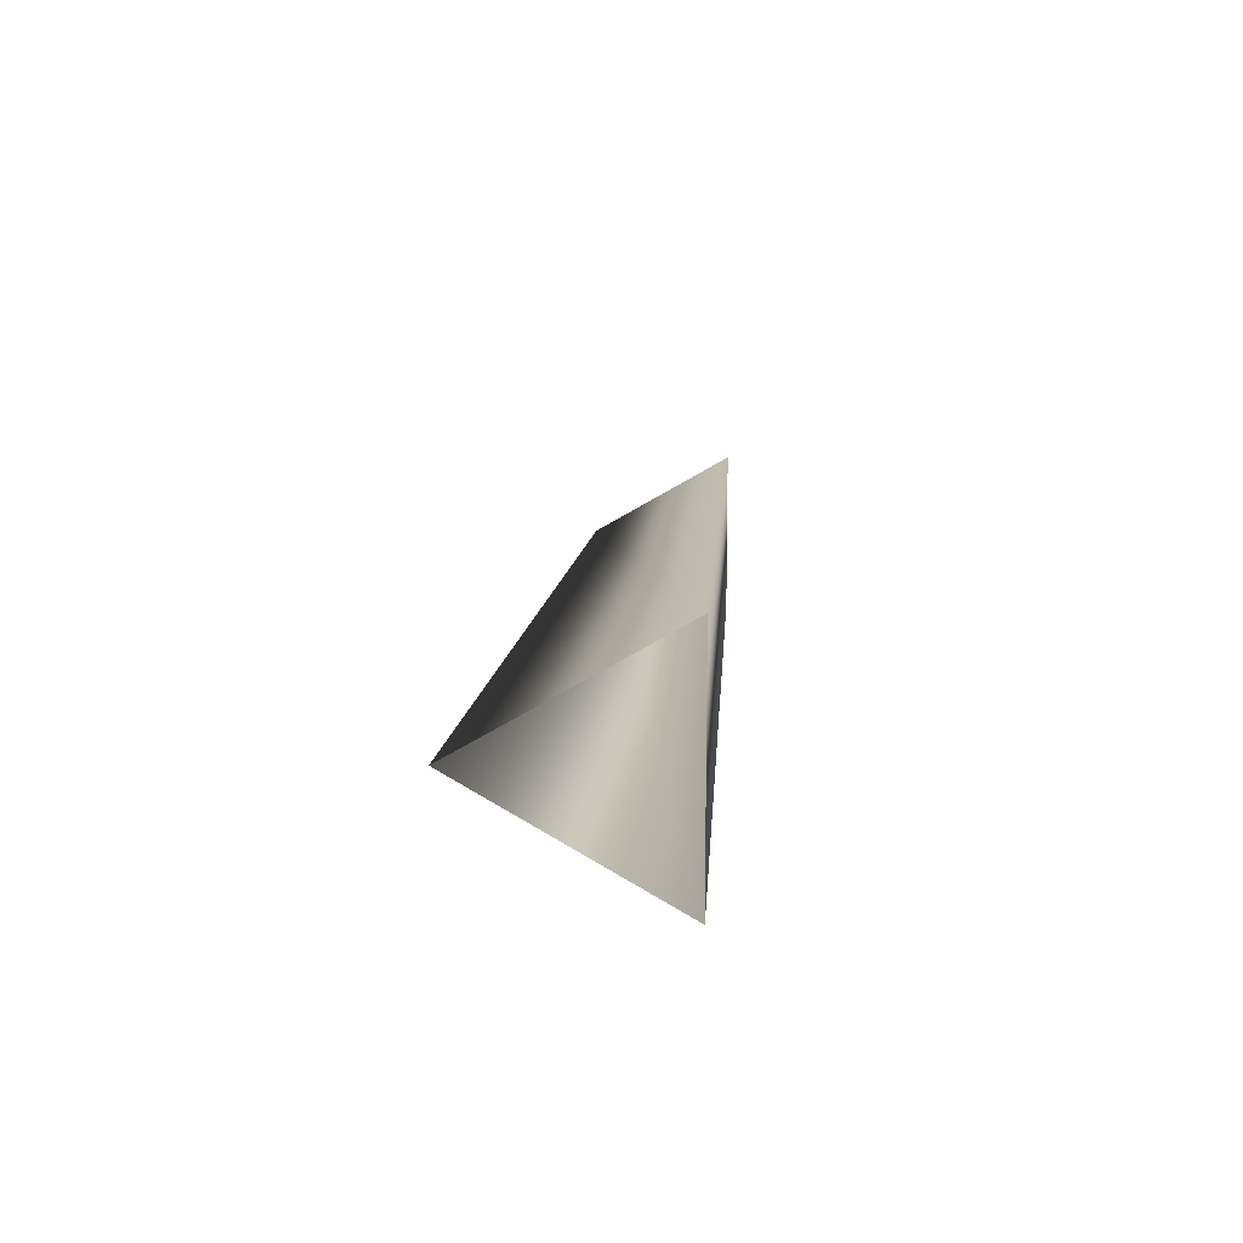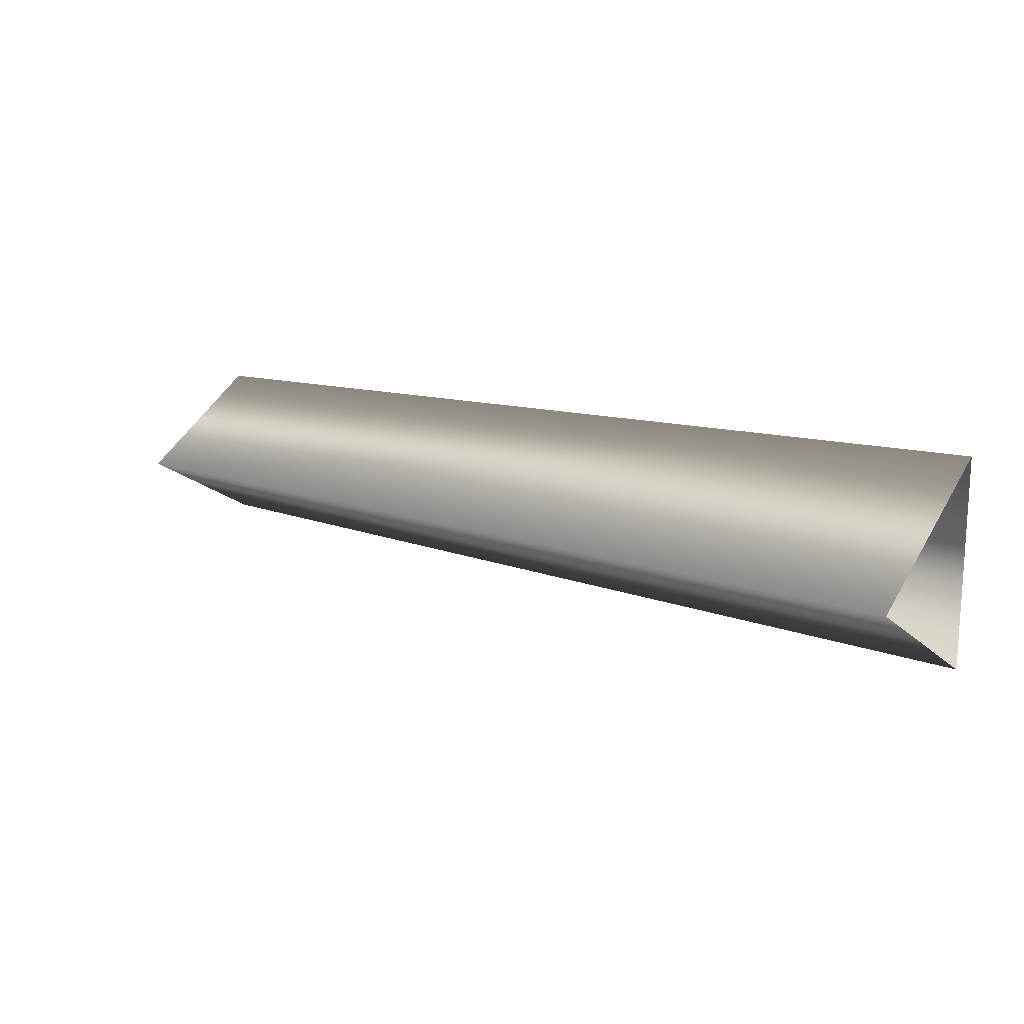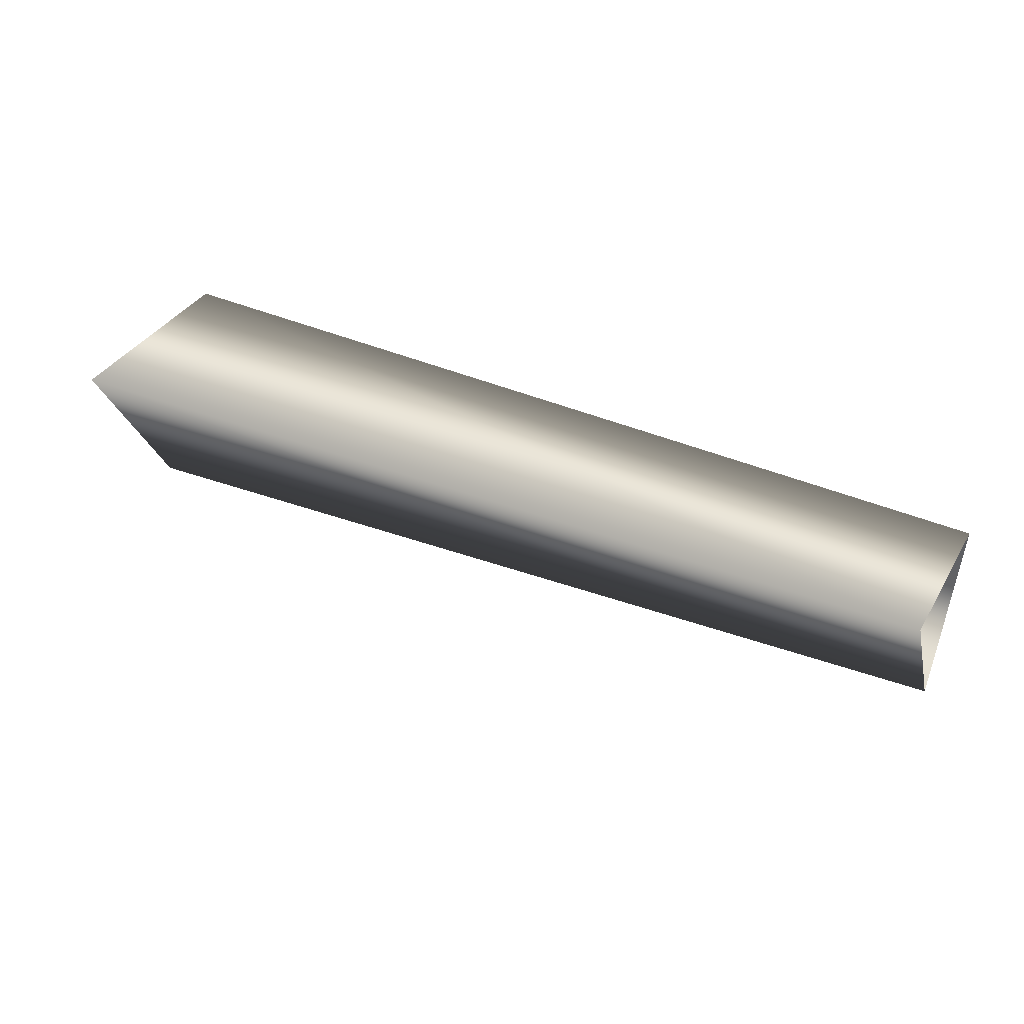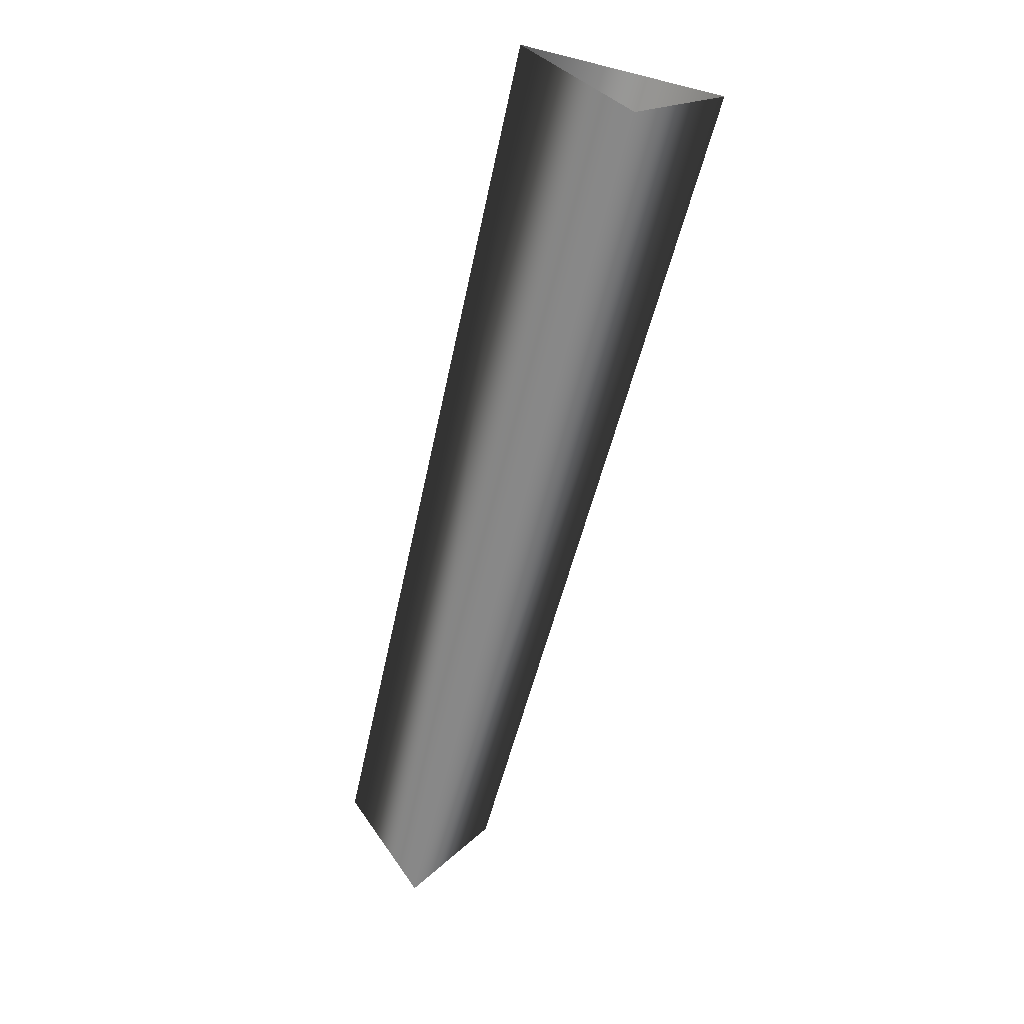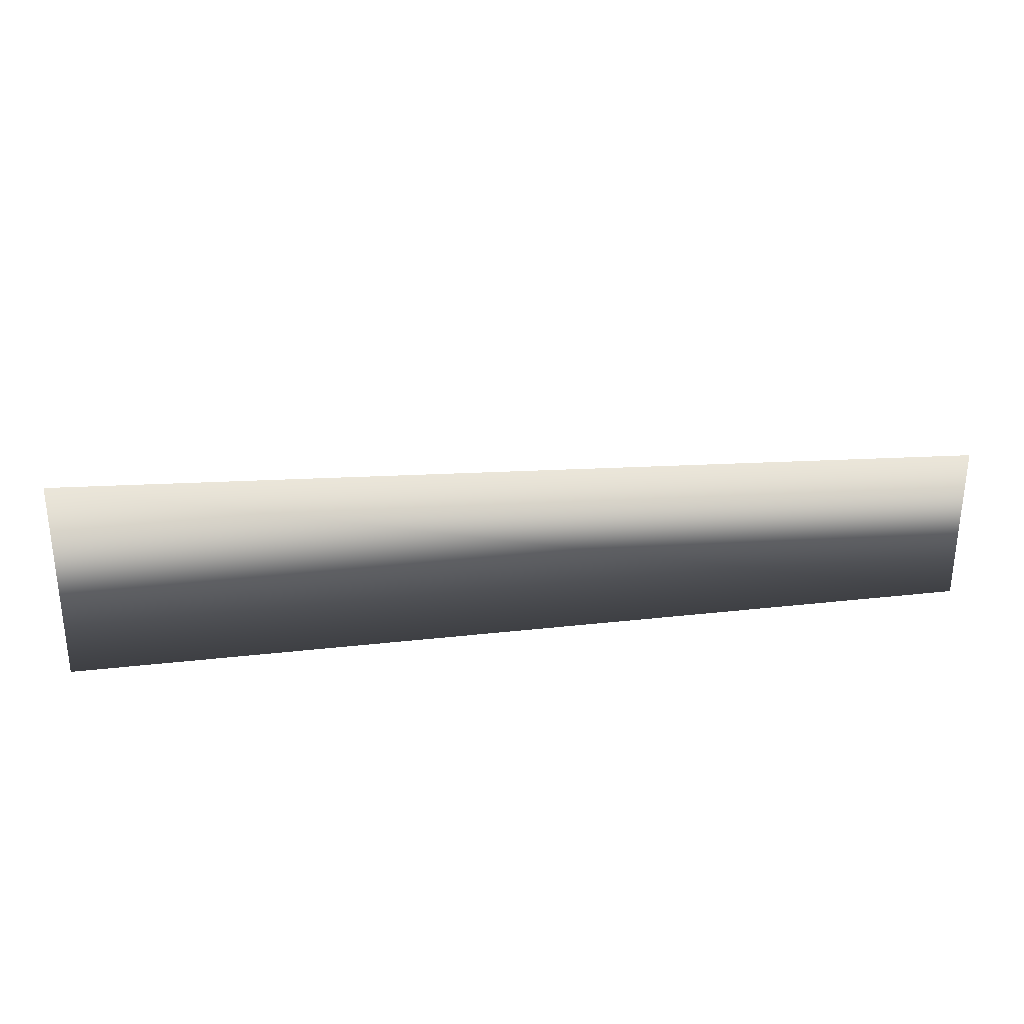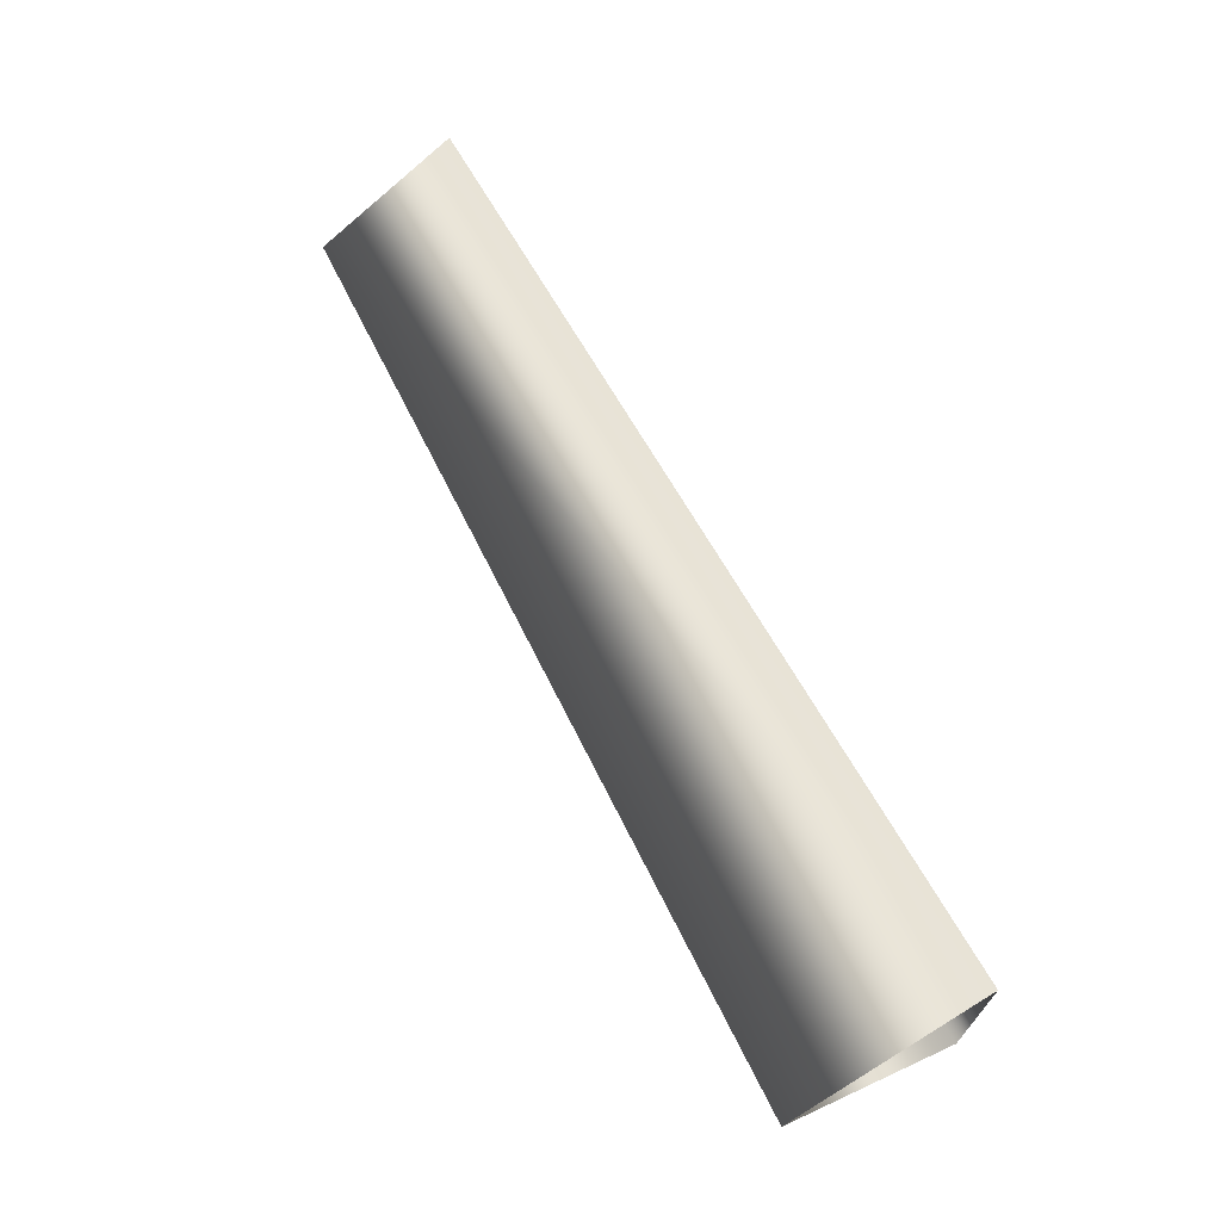
<metadata>
{"format":"obj","ext":"obj","renderer":"f3d","projection":"perspective","resolution":1024,"background":"white","views":[{"elev":12.2,"azim":94.5,"up":"+Z"},{"elev":15.6,"azim":34.8,"up":"+Z"},{"elev":36.7,"azim":-152.6,"up":"+Y"},{"elev":-64.4,"azim":76.0,"up":"+Y"},{"elev":29.4,"azim":173.7,"up":"+Z"},{"elev":67.4,"azim":61.7,"up":"+Z"}]}
</metadata>
<code>
g ShaftK_Long_RF_LOD2
v 0.05 0.01997 -0.0346
v 0.05 0.01998 0.0346
v -0.25 0.01534 -0.02656
v -0.25 0.01534 0.02656
v -0.25 -0.03067 1.416e-07
v 0.05 -0.03995 1.416e-07
v -0.25 -0.03067 1.416e-07
v 0.05 -0.03995 1.416e-07
g ShaftK_Long_RF_LOD2_0
f 3 2 1
f 3 4 2
f 5 2 4
f 5 6 2
f 7 3 1
f 7 1 8

</code>
